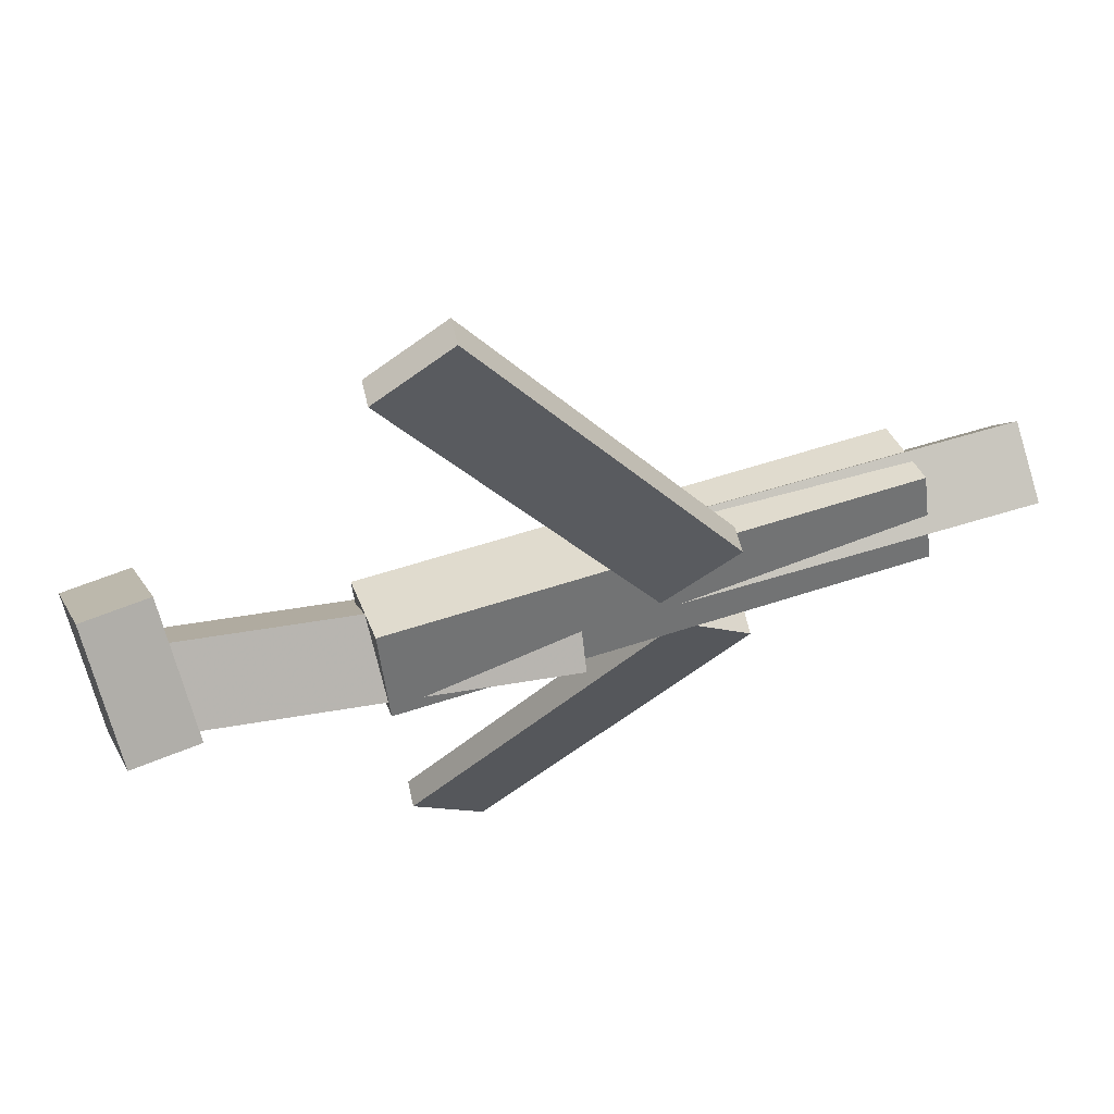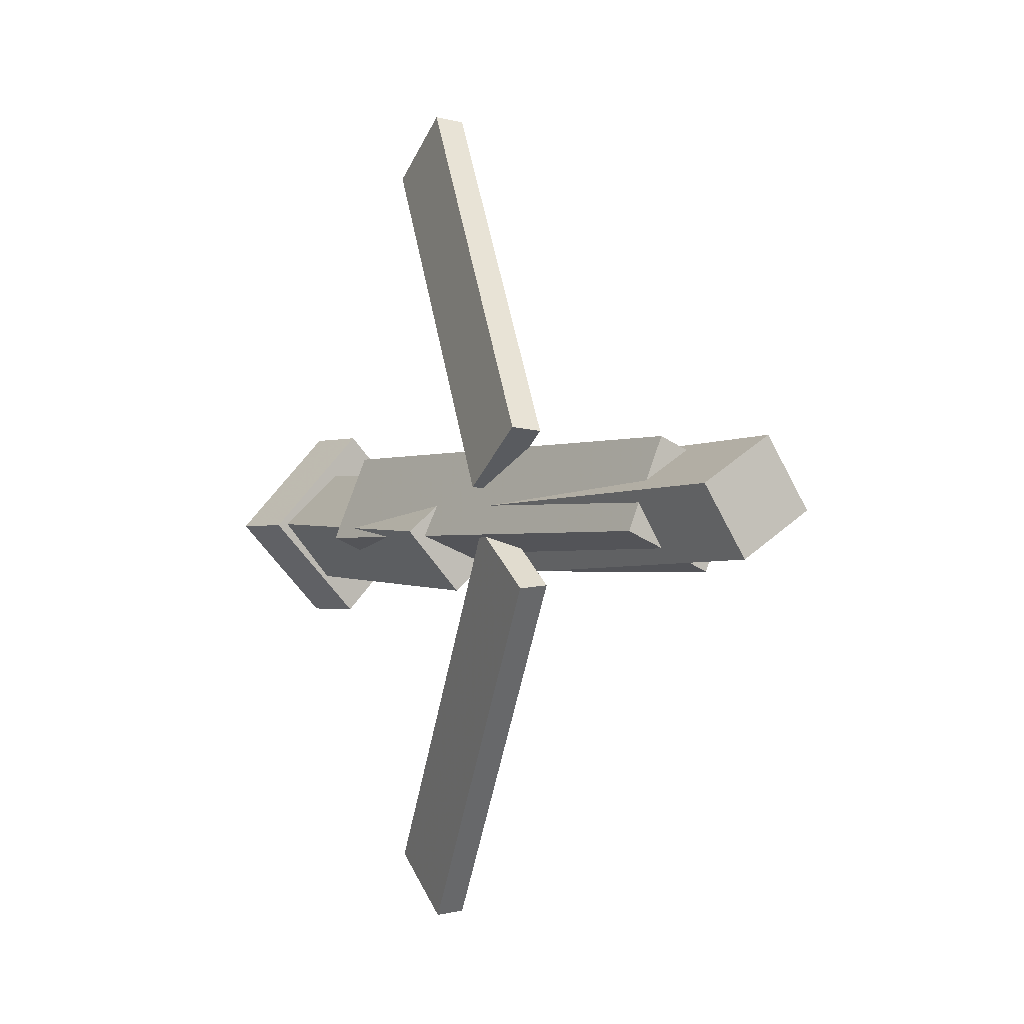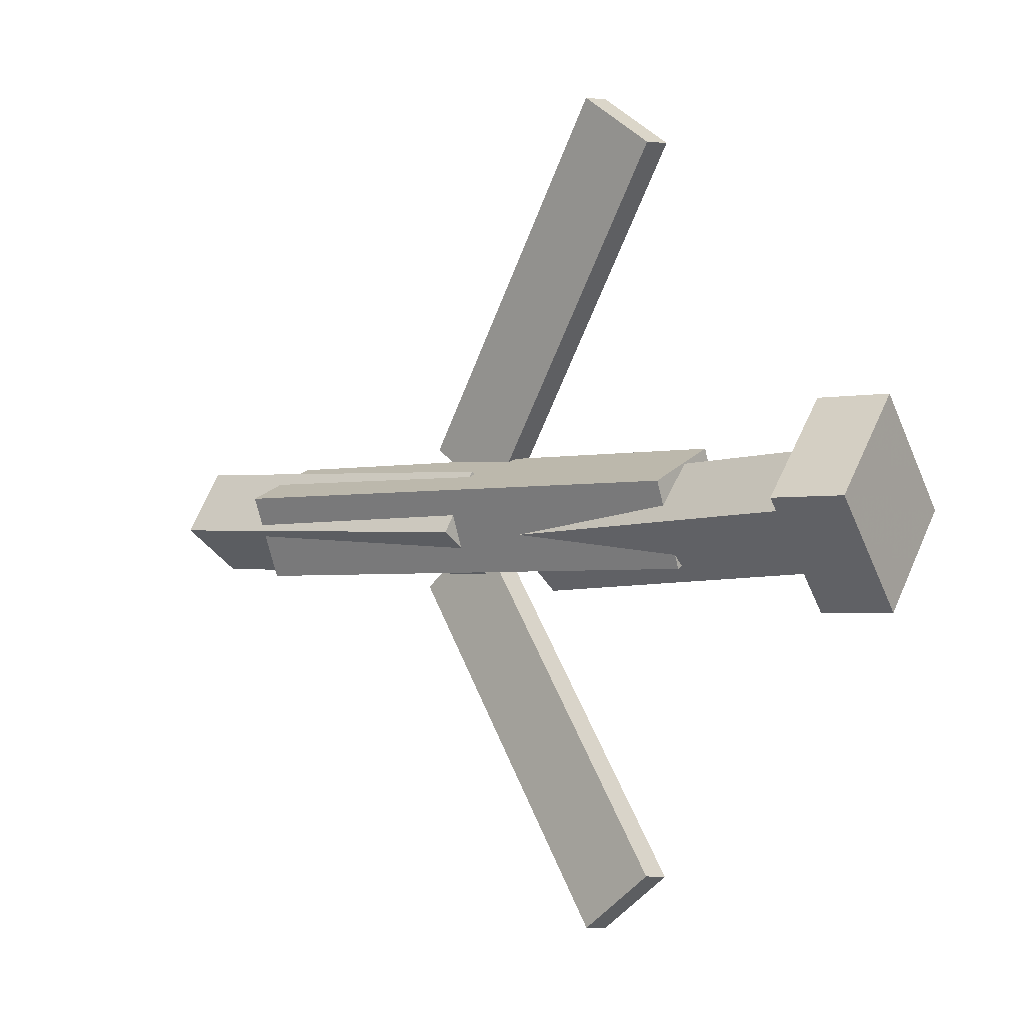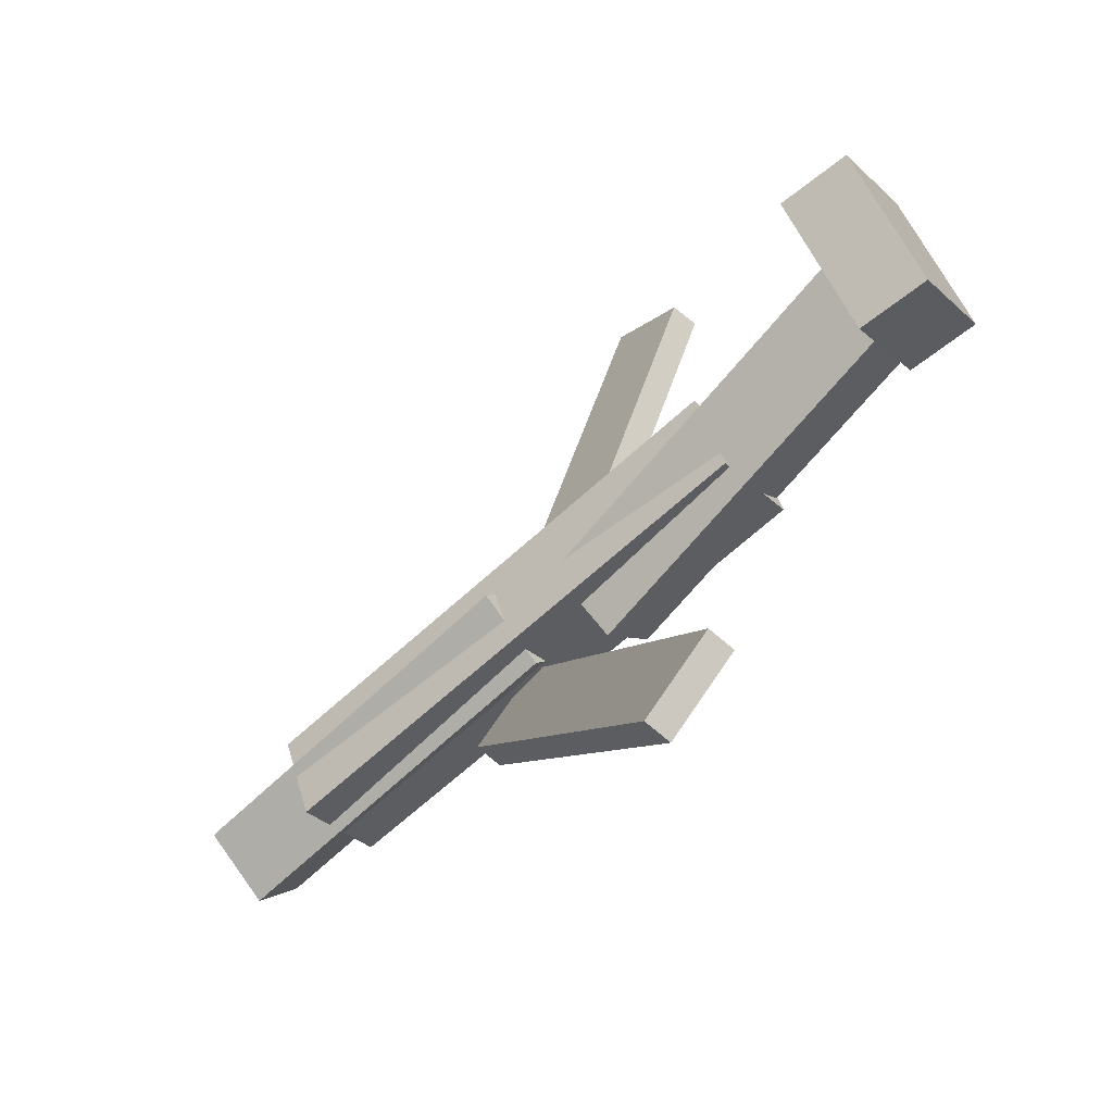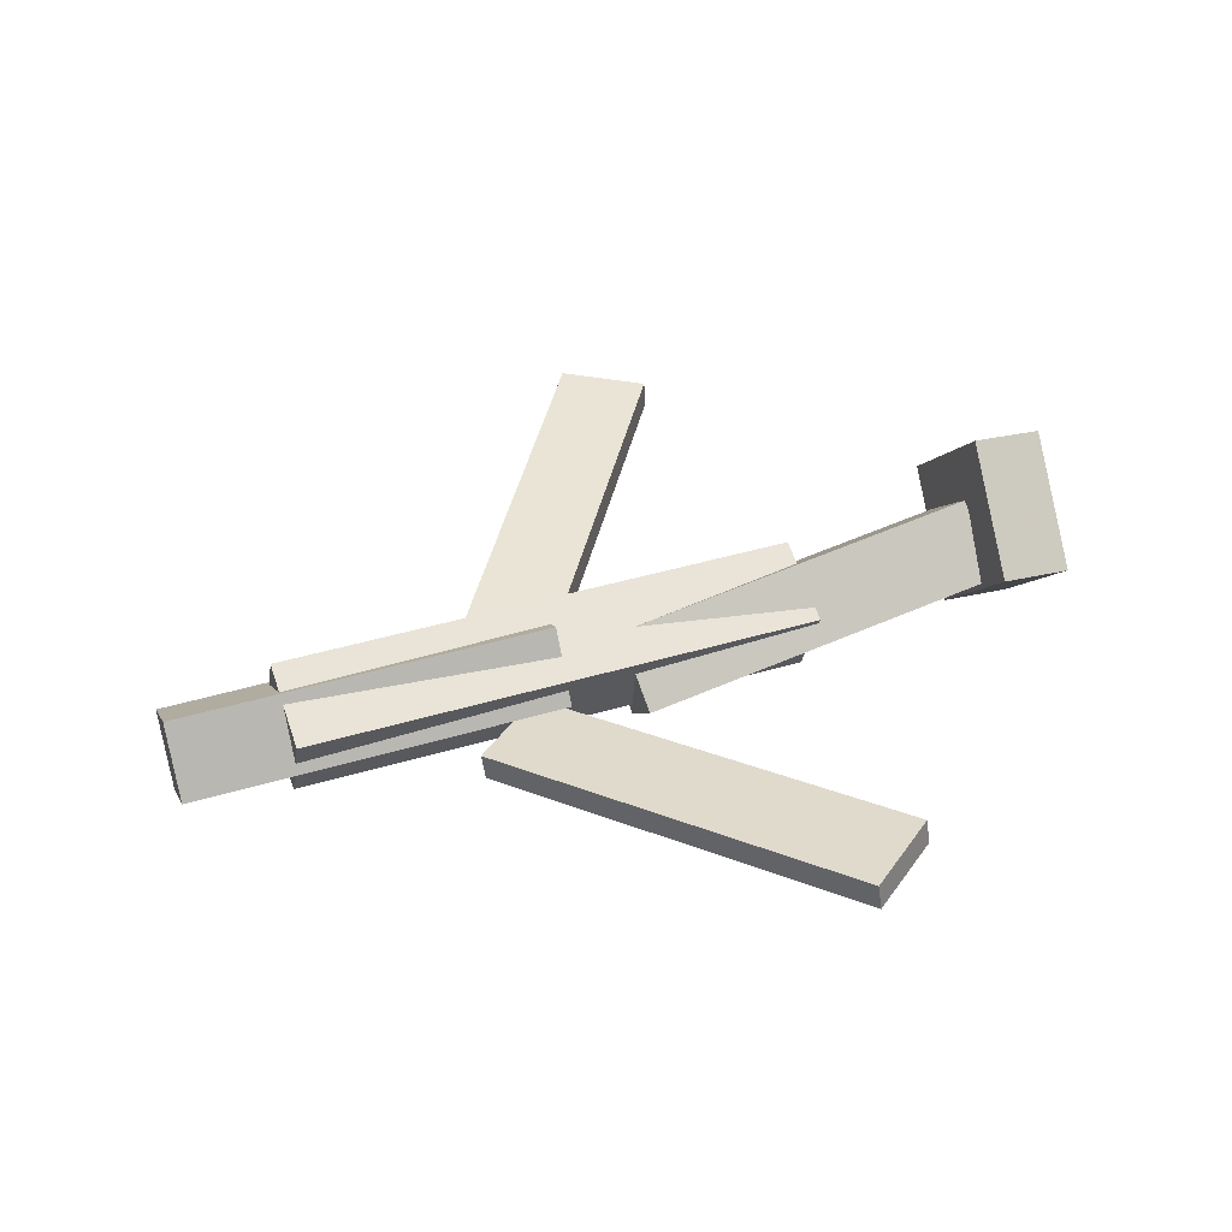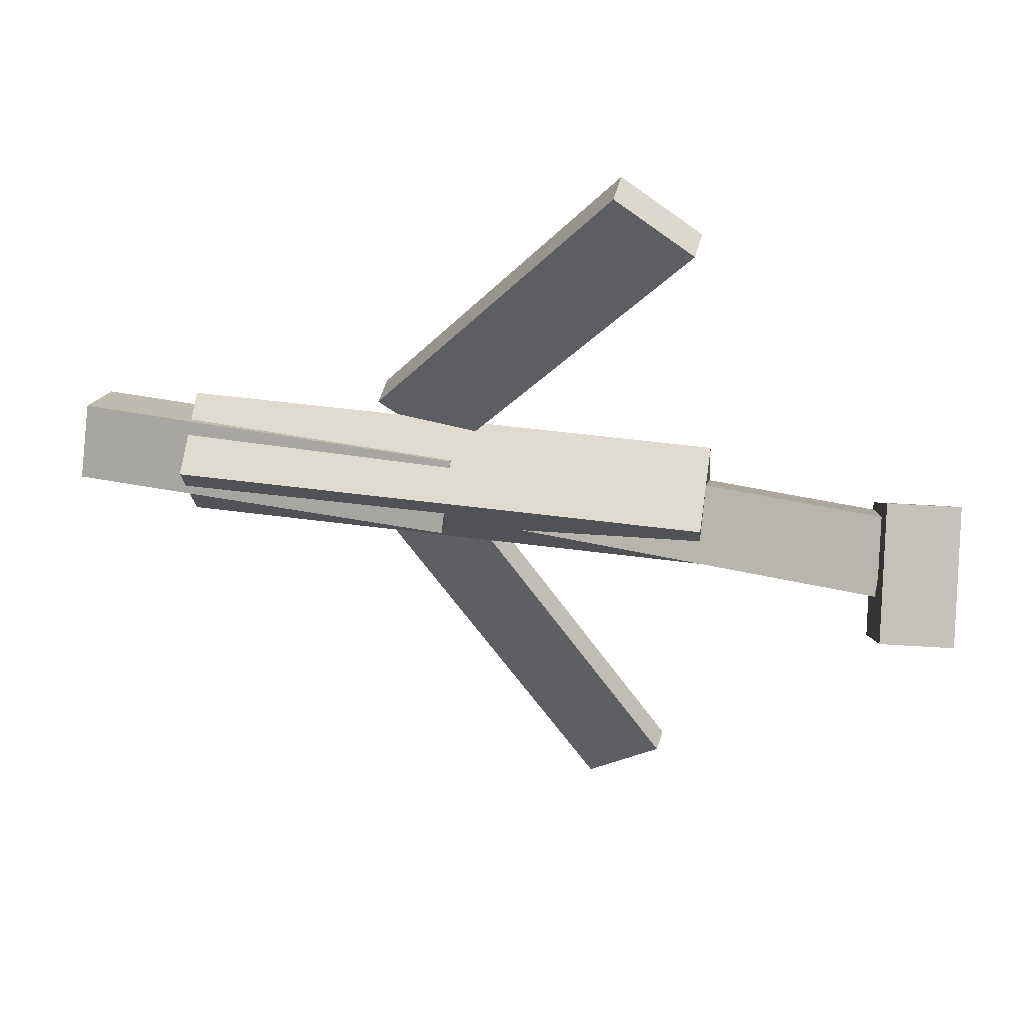
<metadata>
{"format":"obj","ext":"obj","renderer":"f3d","projection":"perspective","resolution":1024,"background":"white","views":[{"elev":58.2,"azim":-18.5,"up":"+Z"},{"elev":-1.9,"azim":57.6,"up":"+Z"},{"elev":-2.1,"azim":-141.8,"up":"+Z"},{"elev":-63.9,"azim":-136.5,"up":"+Z"},{"elev":40.7,"azim":159.6,"up":"+Y"},{"elev":46.4,"azim":-170.3,"up":"+Z"}]}
</metadata>
<code>
v 0.1201 -0.07726 -0.05239
v 0.0644 -0.07552 -0.009915
v 0.1178 -0.09813 -0.05452
v 0.06212 -0.0964 -0.01204
v -0.07376 -0.03007 -0.3084
v -0.1294 -0.02833 -0.2659
v -0.07603 -0.05094 -0.3105
v -0.1317 -0.0492 -0.268
f 1.0 7.0 5.0
f 1.0 3.0 7.0
f 1.0 4.0 3.0
f 1.0 2.0 4.0
f 3.0 8.0 7.0
f 3.0 4.0 8.0
f 5.0 7.0 8.0
f 5.0 8.0 6.0
f 1.0 5.0 6.0
f 1.0 6.0 2.0
f 2.0 6.0 8.0
f 2.0 8.0 4.0
v -0.1505 -0.07617 0.04992
v 0.2523 -0.07218 0.04709
v -0.1513 -0.01212 0.02337
v 0.2515 -0.008136 0.02054
v -0.1507 -0.1026 -0.0139
v 0.2521 -0.09864 -0.01673
v -0.1515 -0.03857 -0.04045
v 0.2513 -0.03459 -0.04328
f 9.0 15.0 13.0
f 9.0 11.0 15.0
f 9.0 12.0 11.0
f 9.0 10.0 12.0
f 11.0 16.0 15.0
f 11.0 12.0 16.0
f 13.0 15.0 16.0
f 13.0 16.0 14.0
f 9.0 13.0 14.0
f 9.0 14.0 10.0
f 10.0 14.0 16.0
f 10.0 16.0 12.0
v -0.294 -0.03816 -0.04304
v -0.2969 -0.07769 0.001446
v -0.2862 0.008787 -0.0008089
v -0.2891 -0.03074 0.04368
v -0.009561 -0.07398 -0.05616
v -0.01249 -0.1135 -0.01167
v -0.001702 -0.02703 -0.01393
v -0.004627 -0.06656 0.03056
f 17.0 23.0 21.0
f 17.0 19.0 23.0
f 17.0 20.0 19.0
f 17.0 18.0 20.0
f 19.0 24.0 23.0
f 19.0 20.0 24.0
f 21.0 23.0 24.0
f 21.0 24.0 22.0
f 17.0 21.0 22.0
f 17.0 22.0 18.0
f 18.0 22.0 24.0
f 18.0 24.0 20.0
v 0.3337 -0.04639 0.04432
v 0.3355 -0.01582 -0.004011
v 0.04507 -0.04022 0.03762
v 0.04685 -0.00965 -0.0107
v 0.3333 -0.09744 0.01201
v 0.3351 -0.06687 -0.03631
v 0.04473 -0.09127 0.005318
v 0.04651 -0.06069 -0.04301
f 25.0 31.0 29.0
f 25.0 27.0 31.0
f 25.0 28.0 27.0
f 25.0 26.0 28.0
f 27.0 32.0 31.0
f 27.0 28.0 32.0
f 29.0 31.0 32.0
f 29.0 32.0 30.0
f 25.0 29.0 30.0
f 25.0 30.0 26.0
f 26.0 30.0 32.0
f 26.0 32.0 28.0
v -0.2861 -0.01558 -0.07235
v -0.3399 -0.02037 -0.07199
v -0.2923 0.05967 0.004818
v -0.3461 0.05488 0.00518
v -0.2791 -0.08883 -0.0003672
v -0.3329 -0.09362 -4.597e-06
v -0.2853 -0.01358 0.0768
v -0.3391 -0.01837 0.07717
f 33.0 39.0 37.0
f 33.0 35.0 39.0
f 33.0 36.0 35.0
f 33.0 34.0 36.0
f 35.0 40.0 39.0
f 35.0 36.0 40.0
f 37.0 39.0 40.0
f 37.0 40.0 38.0
f 33.0 37.0 38.0
f 33.0 38.0 34.0
f 34.0 38.0 40.0
f 34.0 40.0 36.0
v 0.1052 -0.09666 0.06084
v 0.04754 -0.09472 0.02009
v 0.1074 -0.07451 0.05867
v 0.04981 -0.07258 0.01792
v -0.07602 -0.05286 0.3191
v -0.1336 -0.05092 0.2783
v -0.07375 -0.03072 0.3169
v -0.1314 -0.02878 0.2762
f 41.0 47.0 45.0
f 41.0 43.0 47.0
f 41.0 44.0 43.0
f 41.0 42.0 44.0
f 43.0 48.0 47.0
f 43.0 44.0 48.0
f 45.0 47.0 48.0
f 45.0 48.0 46.0
f 41.0 45.0 46.0
f 41.0 46.0 42.0
f 42.0 46.0 48.0
f 42.0 48.0 44.0

</code>
